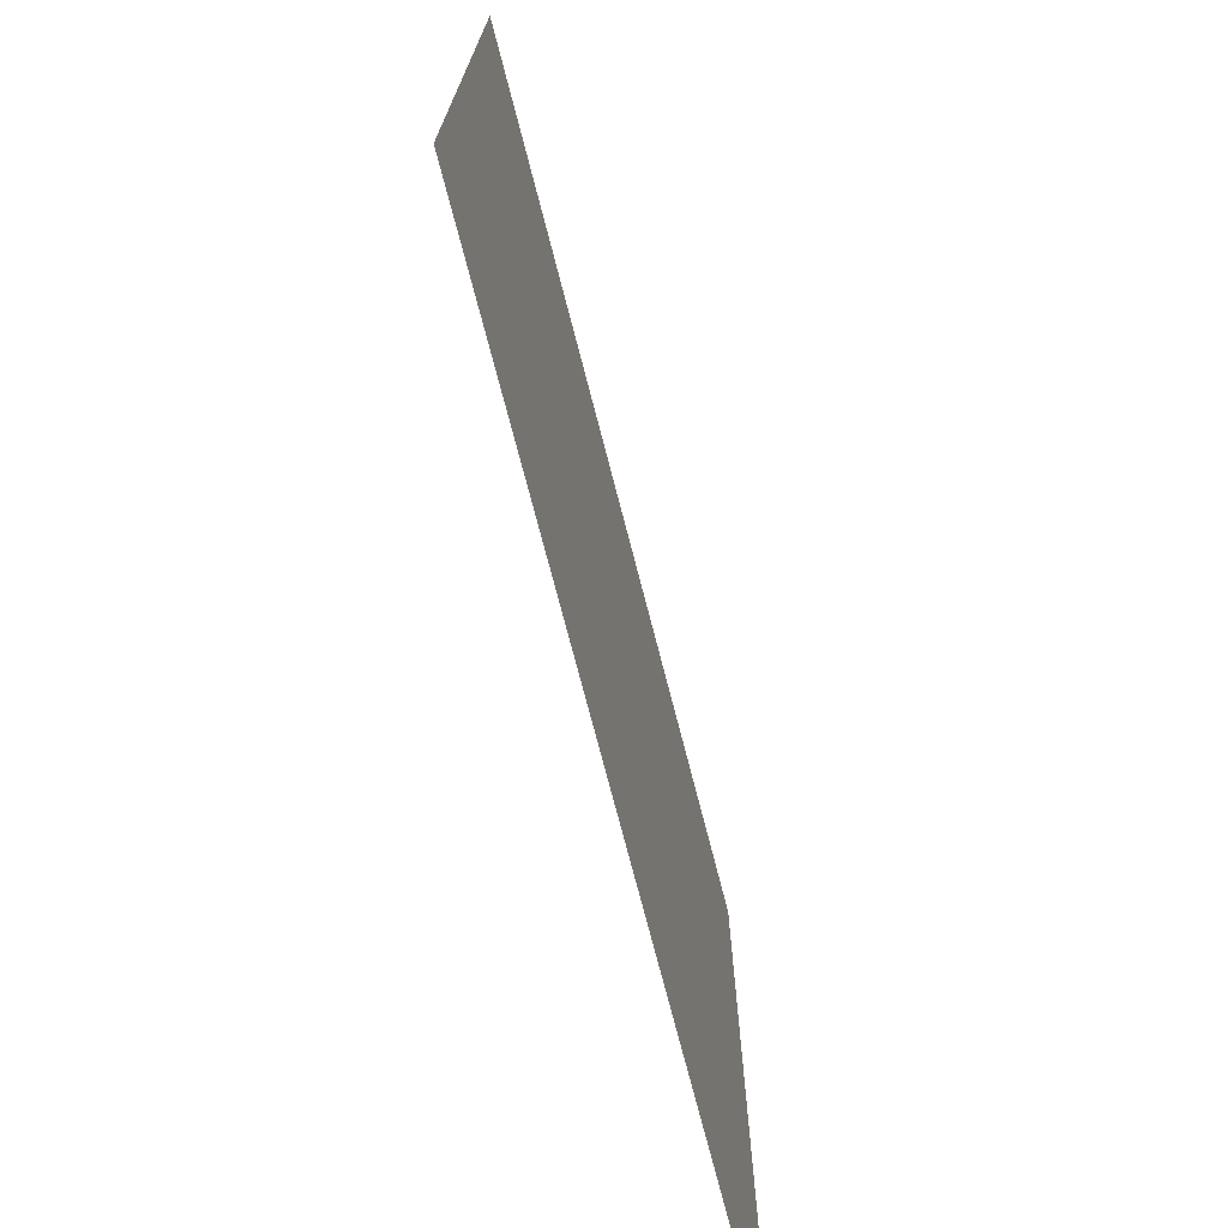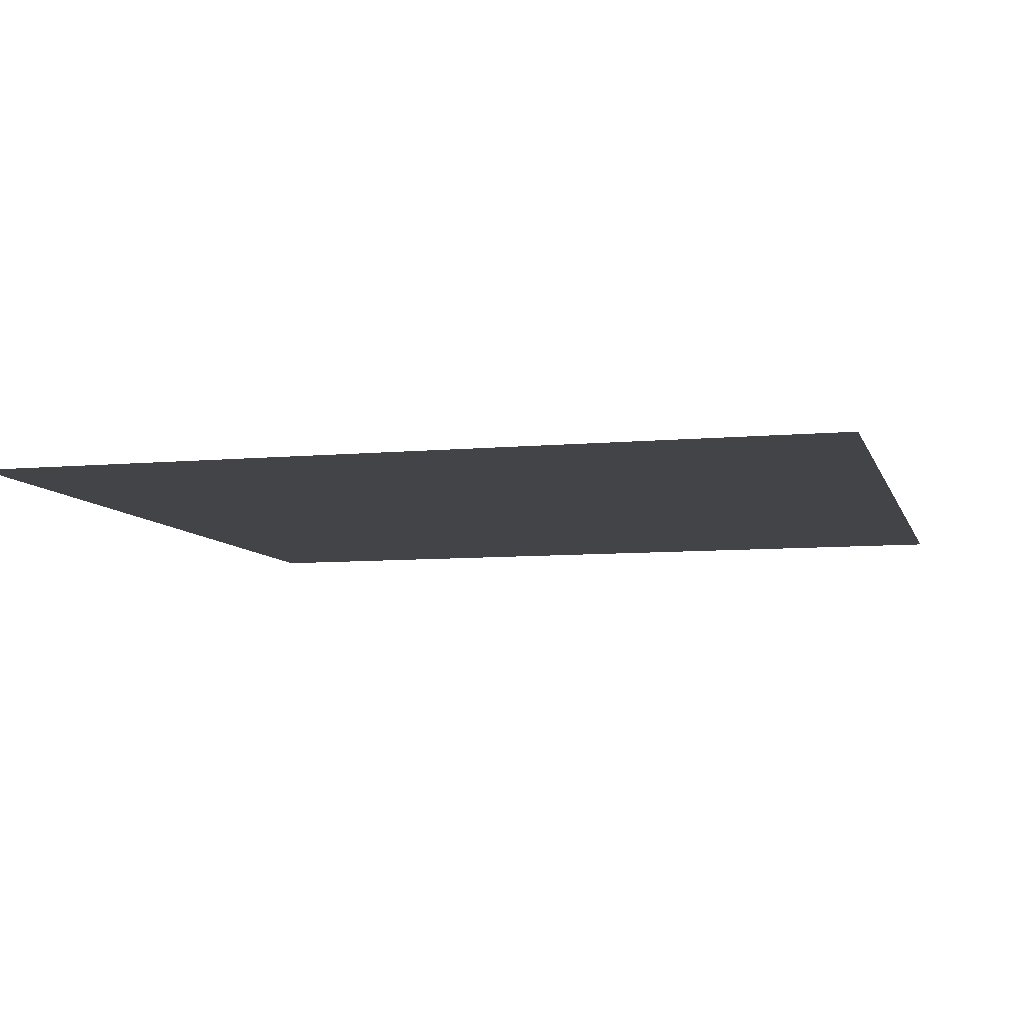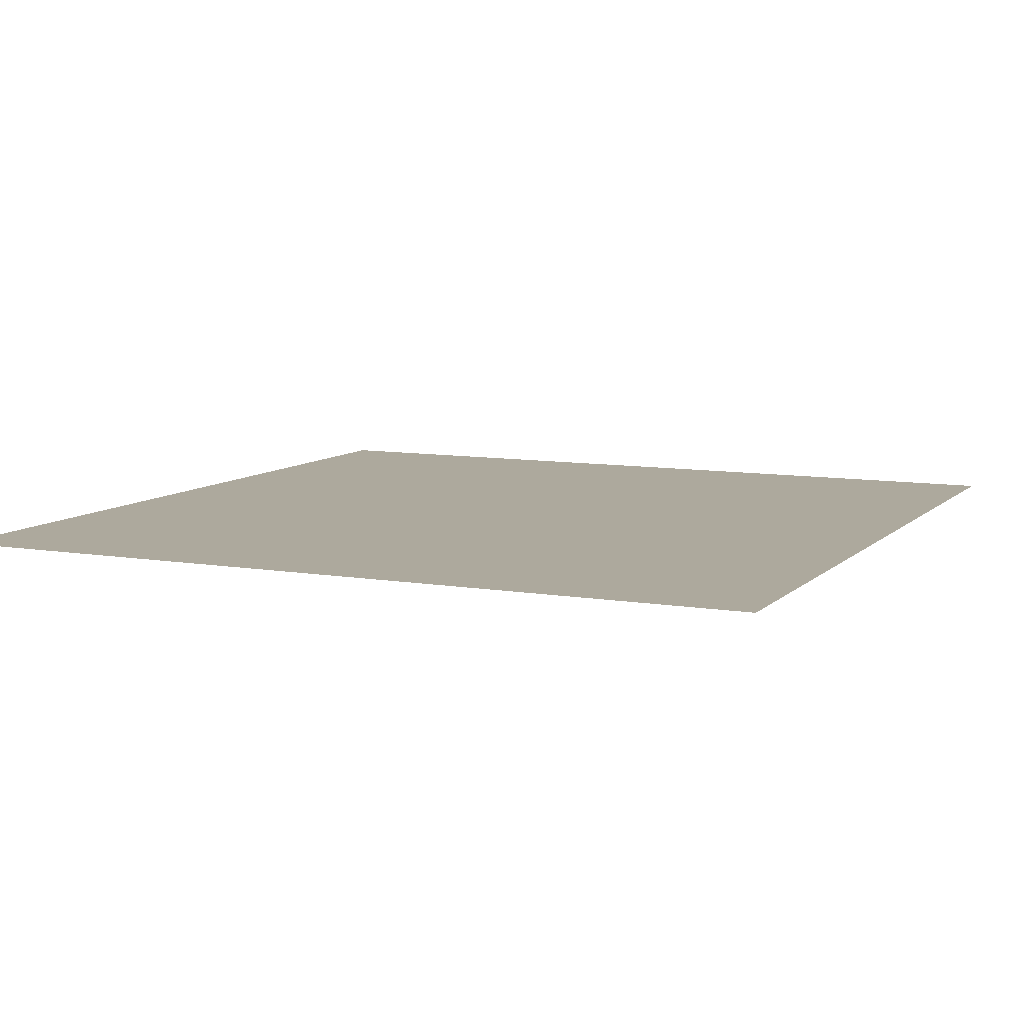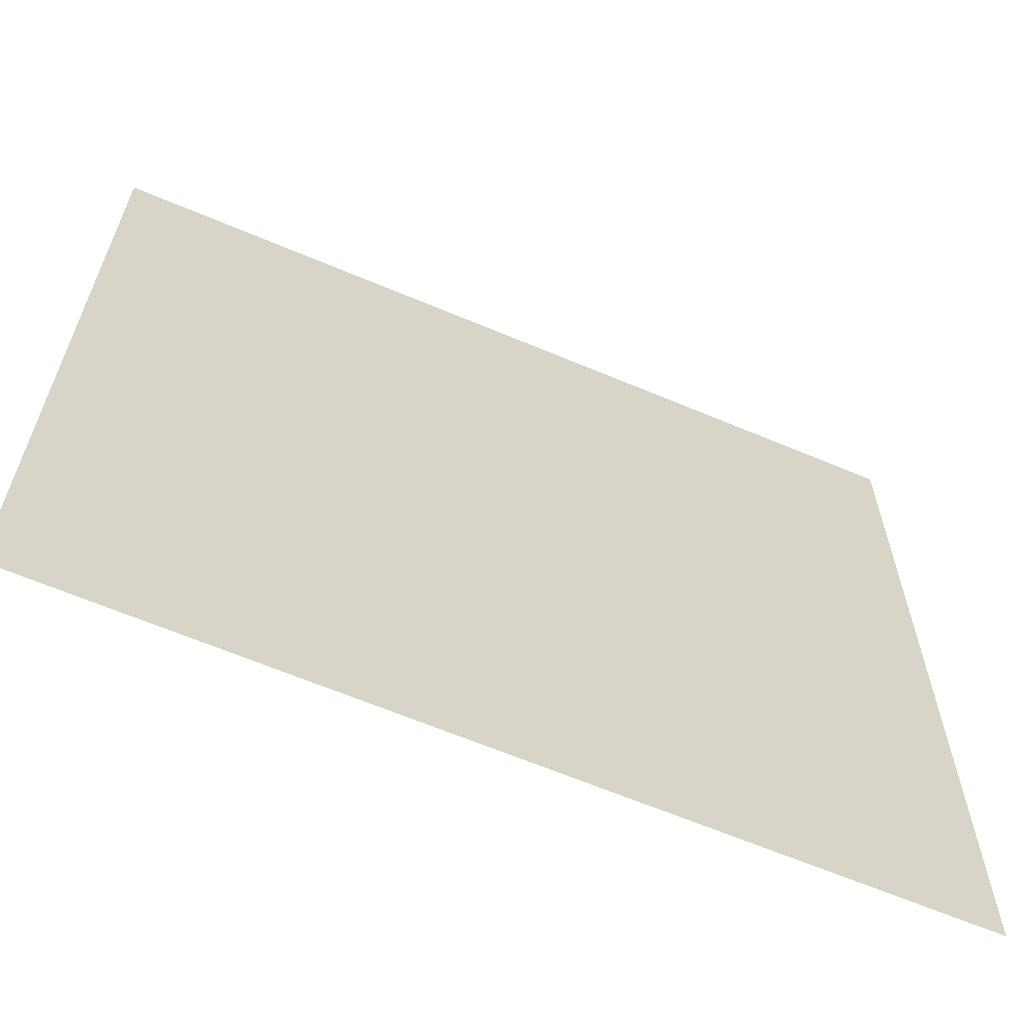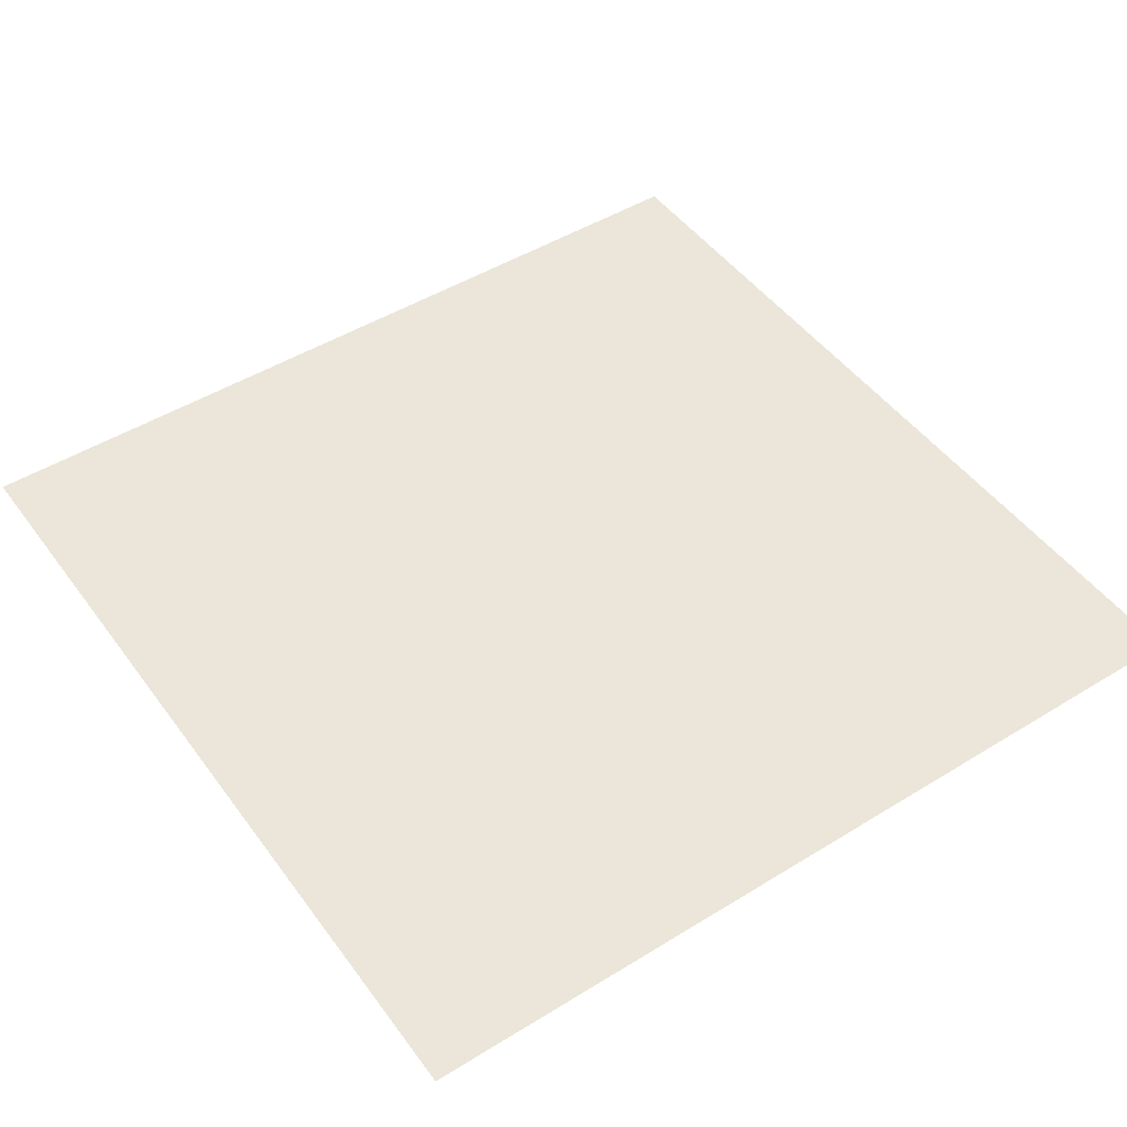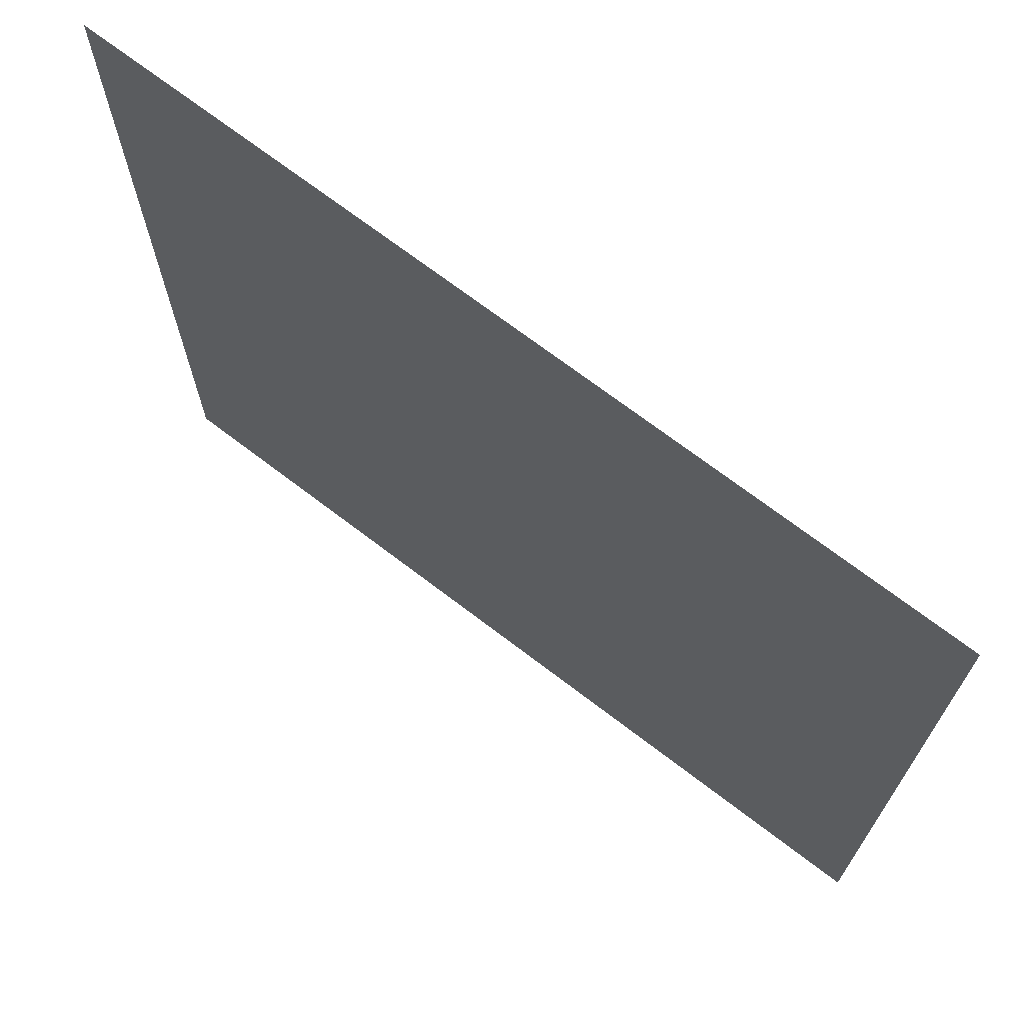
<metadata>
{"format":"obj","ext":"obj","renderer":"f3d","projection":"perspective","resolution":1024,"background":"white","views":[{"elev":-73.9,"azim":104.5,"up":"+Y"},{"elev":-7.8,"azim":14.7,"up":"+Z"},{"elev":8.8,"azim":24.7,"up":"+Z"},{"elev":-64.1,"azim":-23.1,"up":"+Y"},{"elev":48.0,"azim":145.4,"up":"+Z"},{"elev":70.7,"azim":37.4,"up":"+Y"}]}
</metadata>
<code>
v 0 -1 0
v -1 -1 0
v -1 0 0
v 0 0 0
g untitled_mesh_0004
f 1 2 3 4

</code>
